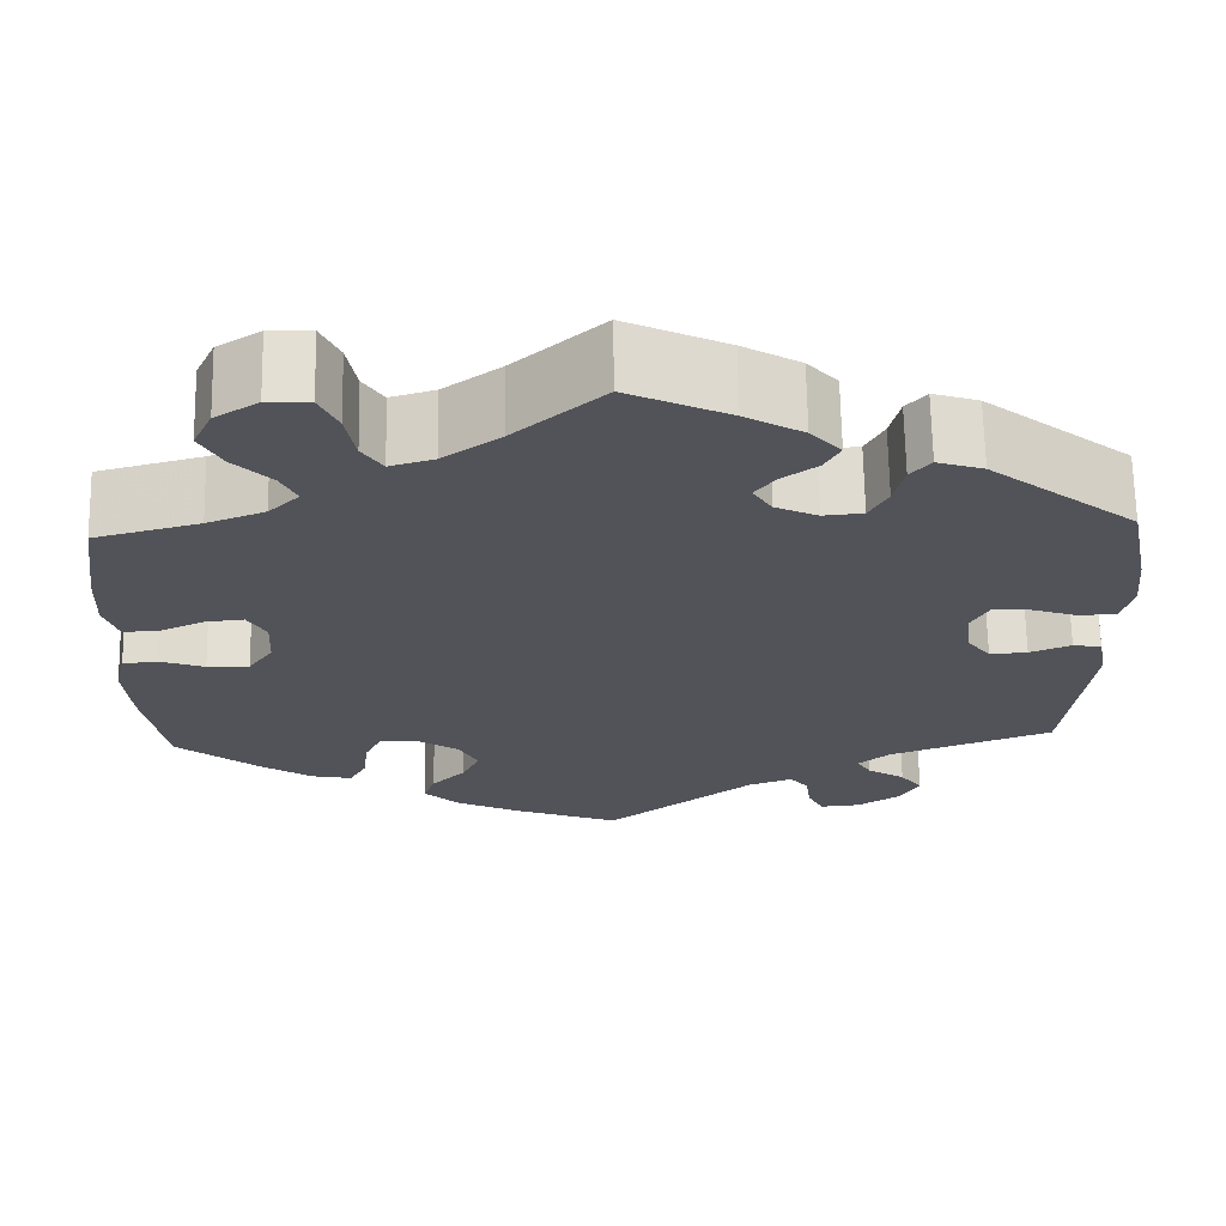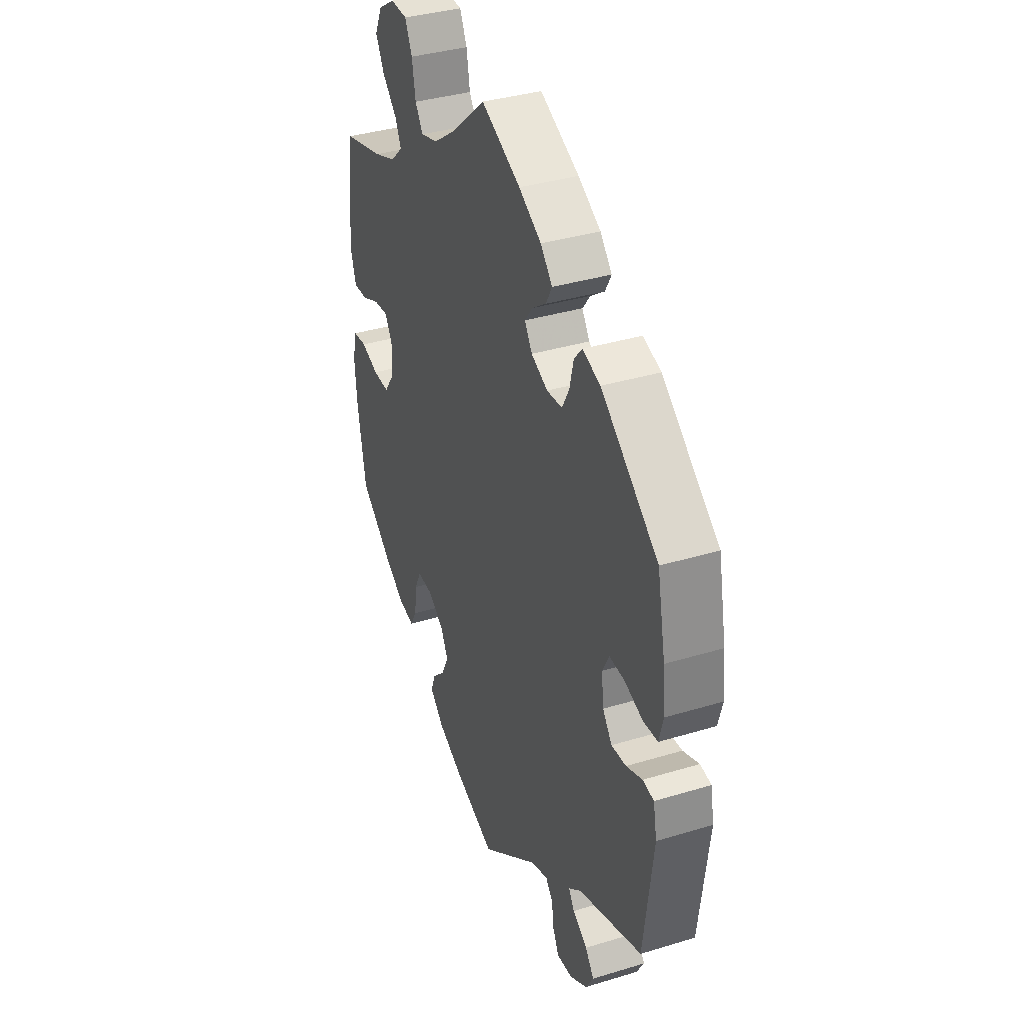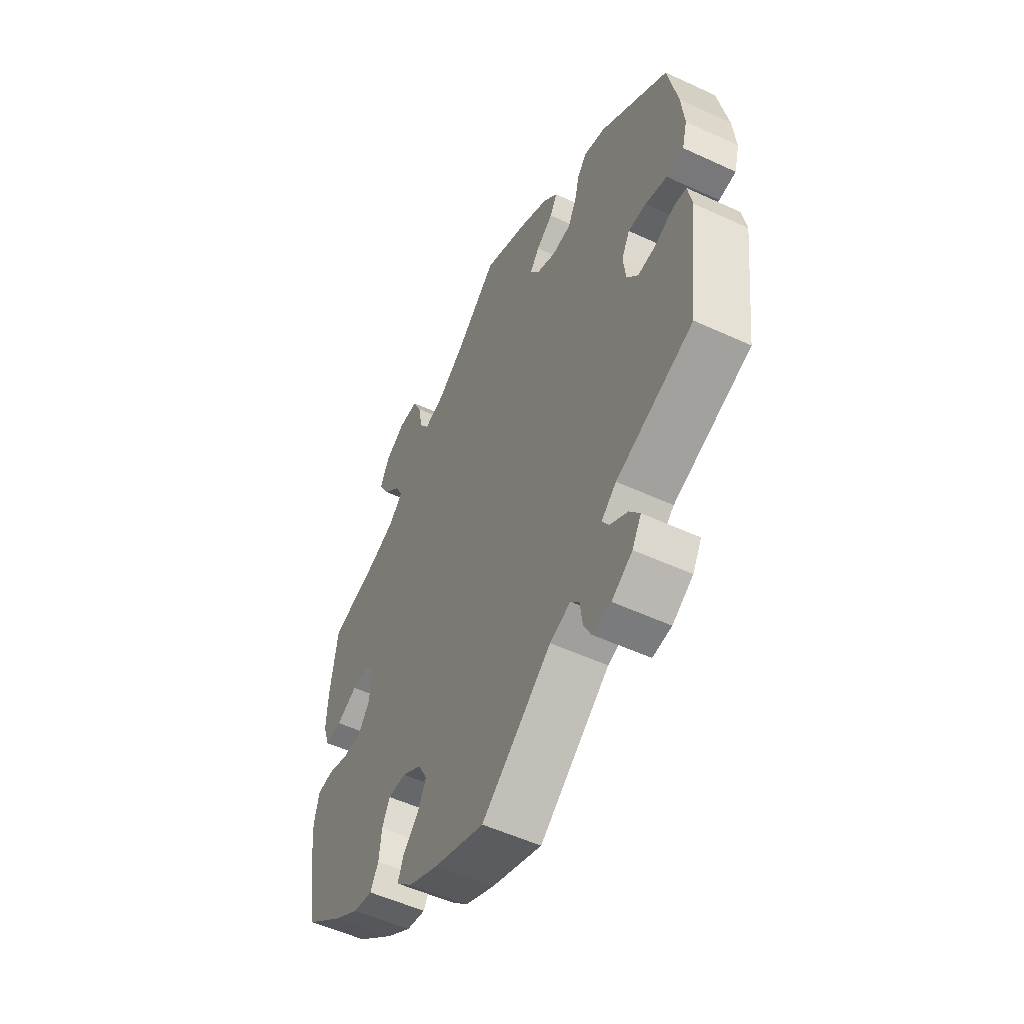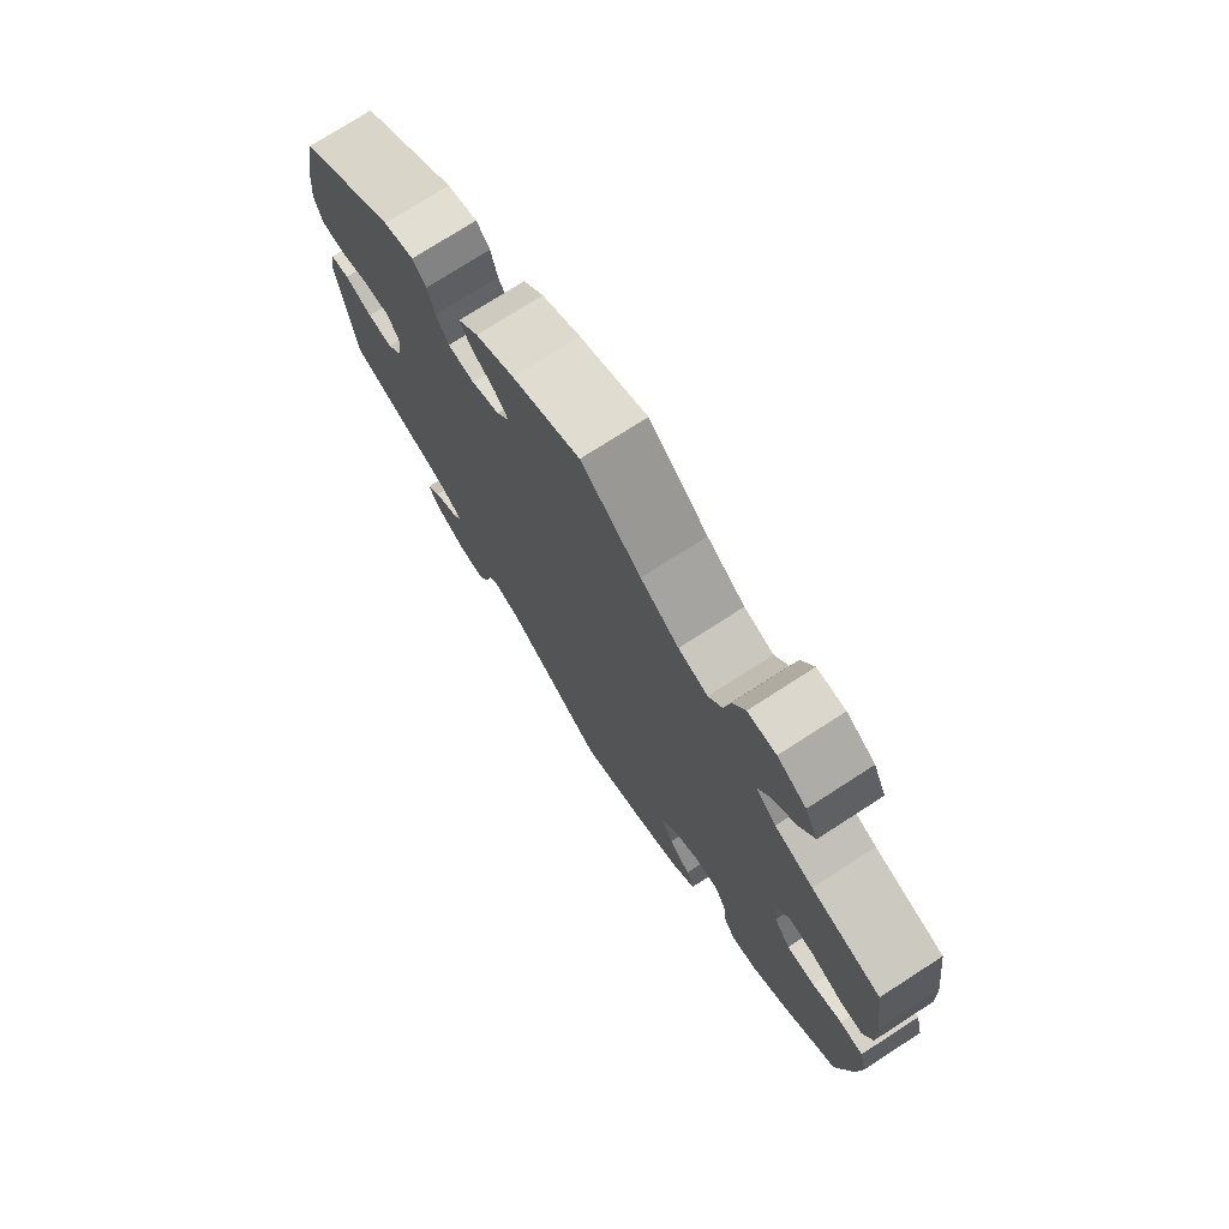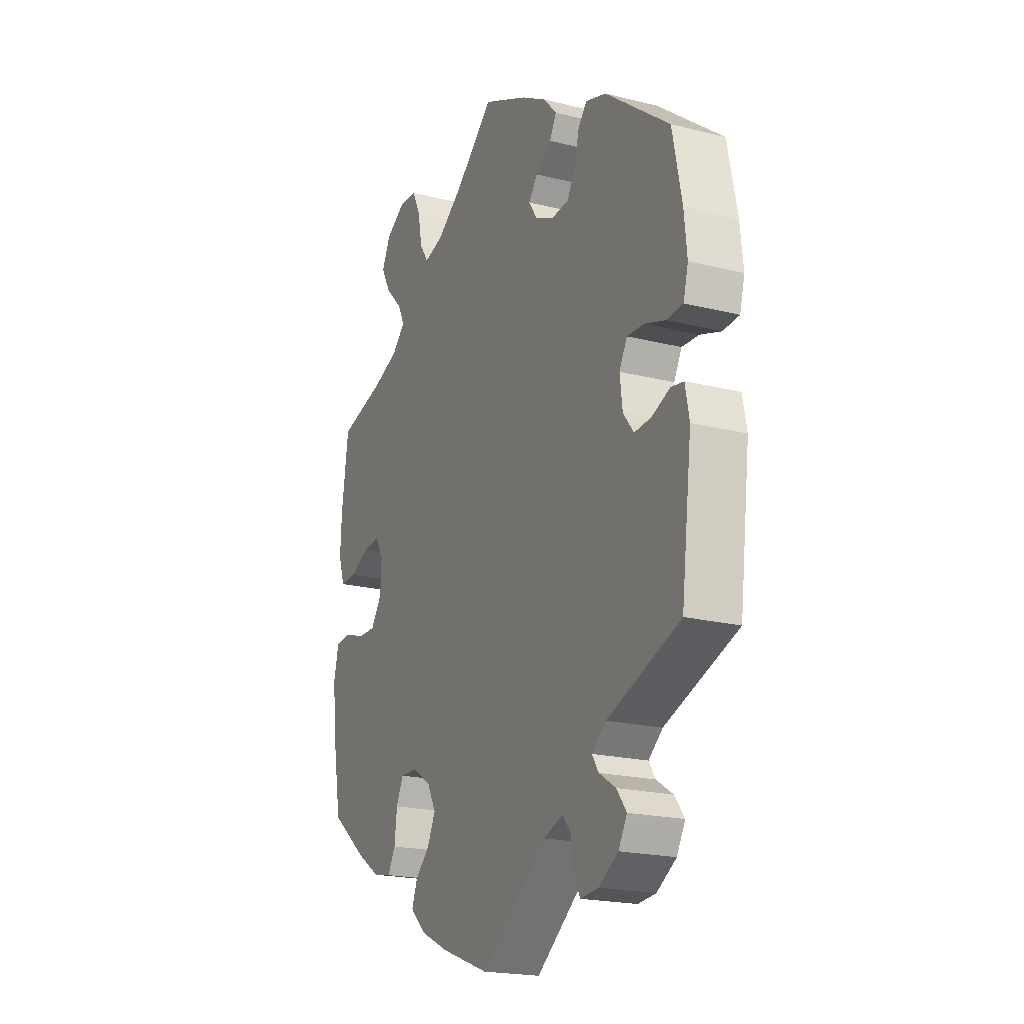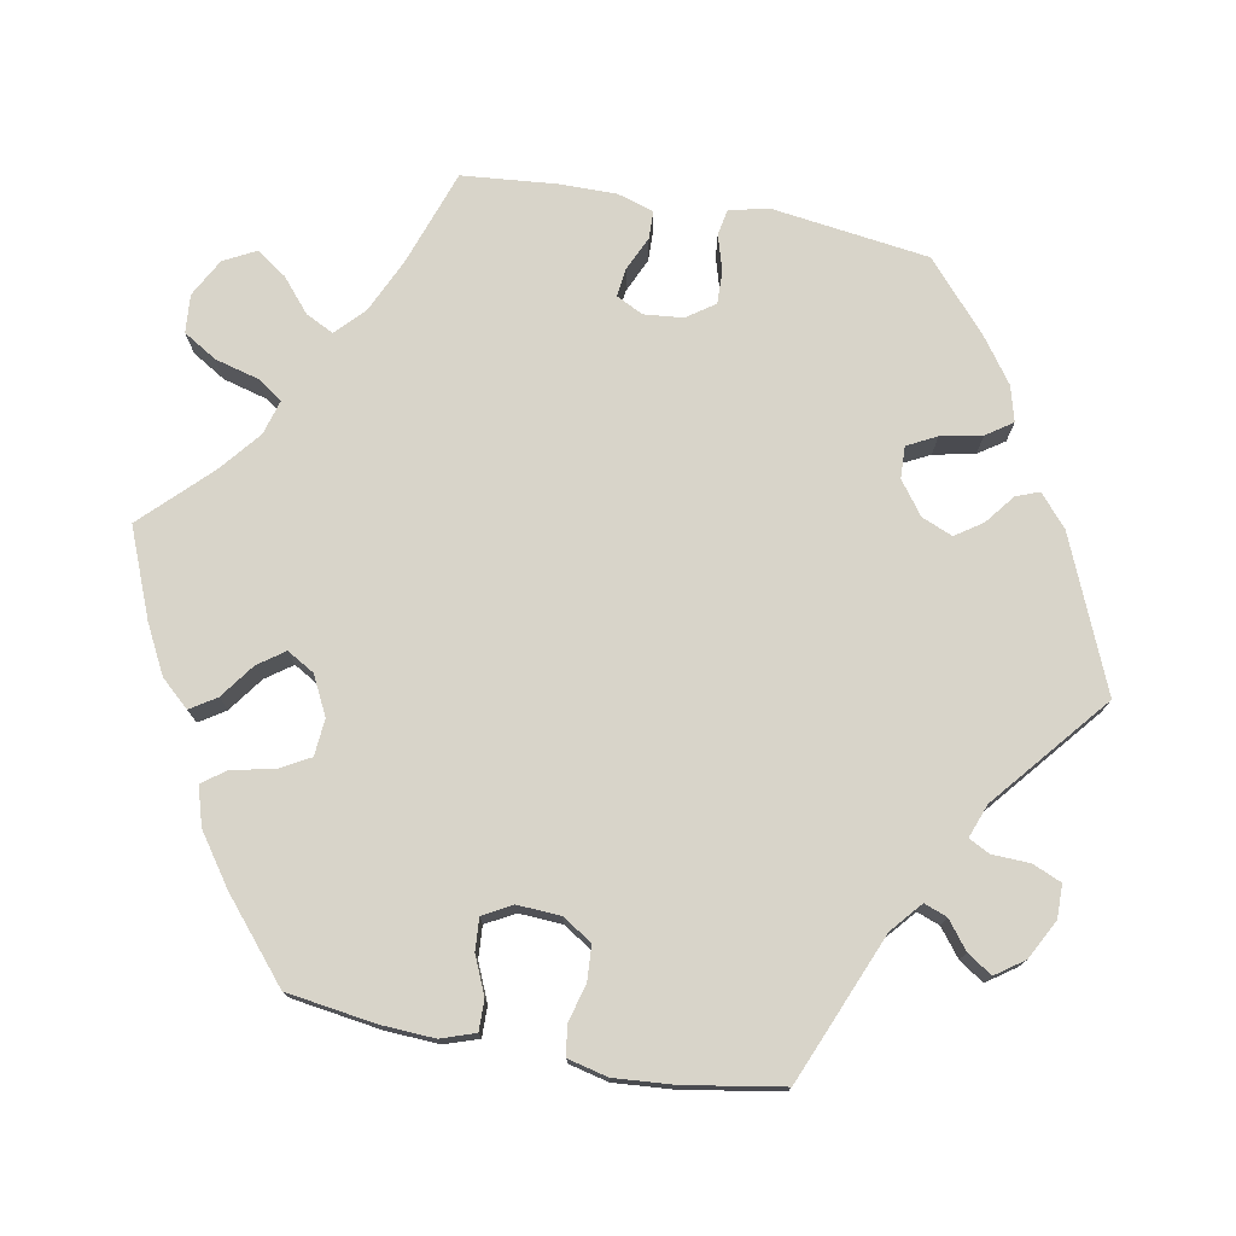
<metadata>
{"format":"obj","ext":"obj","renderer":"f3d","projection":"perspective","resolution":1024,"background":"white","views":[{"elev":67.3,"azim":179.0,"up":"+Z"},{"elev":36.7,"azim":-111.5,"up":"+Z"},{"elev":-53.5,"azim":-116.3,"up":"+Z"},{"elev":74.9,"azim":57.2,"up":"+Z"},{"elev":-20.3,"azim":-114.7,"up":"+Z"},{"elev":75.5,"azim":160.5,"up":"+Y"}]}
</metadata>
<code>
v 0.517 0.07 0.169
v 0.52 0.07 0.1
v 0.505 0.07 0.054
v 0.466 0.07 0.056
v 0.416 0.07 0.078
v 0.375 0.07 0.082
v 0.355 0.07 0.047
v 0.358 0.07 -0.008
v 0.385 0.07 -0.047
v 0.431 0.07 -0.046
v 0.48 0.07 -0.029
v 0.518 0.07 -0.033
v 0.53 0.07 -0.083
v 0.523 0.07 -0.161
v 0.5 0.07 -0.289
v 0.41 0.07 -0.36
v 0.353 0.07 -0.397
v 0.308 0.07 -0.406
v 0.289 0.07 -0.372
v 0.283 0.07 -0.32
v 0.265 0.07 -0.283
v 0.223 0.07 -0.284
v 0.177 0.07 -0.314
v 0.156 0.07 -0.354
v 0.176 0.07 -0.394
v 0.212 0.07 -0.43
v 0.225 0.07 -0.465
v 0.187 0.07 -0.501
v 0.118 0.07 -0.534
v 0 0.07 -0.578
v -0.163 0.07 -0.453
v -0.211 0.07 -0.436
v -0.231 0.07 -0.46
v -0.237 0.07 -0.504
v -0.254 0.07 -0.538
v -0.298 0.07 -0.534
v -0.346 0.07 -0.504
v -0.367 0.07 -0.467
v -0.343 0.07 -0.435
v -0.302 0.07 -0.409
v -0.286 0.07 -0.384
v -0.321 0.07 -0.355
v -0.5 0.07 -0.289
v -0.526 0.07 -0.082
v -0.516 0.07 -0.03
v -0.485 0.07 -0.025
v -0.44 0.07 -0.043
v -0.399 0.07 -0.046
v -0.373 0.07 -0.012
v -0.367 0.07 0.04
v -0.386 0.07 0.076
v -0.428 0.07 0.074
v -0.479 0.07 0.057
v -0.519 0.07 0.06
v -0.531 0.07 0.105
v -0.524 0.07 0.174
v -0.501 0.07 0.288
v -0.342 0.07 0.411
v -0.292 0.07 0.427
v -0.27 0.07 0.401
v -0.259 0.07 0.355
v -0.239 0.07 0.318
v -0.196 0.07 0.314
v -0.15 0.07 0.335
v -0.129 0.07 0.367
v -0.151 0.07 0.396
v -0.19 0.07 0.424
v -0.207 0.07 0.455
v -0.174 0.07 0.491
v -0.111 0.07 0.527
v -0.001 0.07 0.578
v 0.096 0.07 0.494
v 0.158 0.07 0.45
v 0.206 0.07 0.436
v 0.228 0.07 0.469
v 0.238 0.07 0.524
v 0.258 0.07 0.566
v 0.304 0.07 0.568
v 0.351 0.07 0.539
v 0.372 0.07 0.495
v 0.348 0.07 0.451
v 0.307 0.07 0.41
v 0.29 0.07 0.375
v 0.323 0.07 0.343
v 0.386 0.07 0.319
v 0.5 0.07 0.289
v 0.517 0 0.169
v 0.52 0 0.1
v 0.505 0 0.054
v 0.466 0 0.056
v 0.416 0 0.078
v 0.375 0 0.082
v 0.355 0 0.047
v 0.358 0 -0.008
v 0.385 0 -0.047
v 0.431 0 -0.046
v 0.48 0 -0.029
v 0.518 0 -0.033
v 0.53 0 -0.083
v 0.523 0 -0.161
v 0.5 0 -0.289
v 0.41 0 -0.36
v 0.353 0 -0.397
v 0.308 0 -0.406
v 0.289 0 -0.372
v 0.283 0 -0.32
v 0.265 0 -0.283
v 0.223 0 -0.284
v 0.177 0 -0.314
v 0.156 0 -0.354
v 0.176 0 -0.394
v 0.212 0 -0.43
v 0.225 0 -0.465
v 0.187 0 -0.501
v 0.118 0 -0.534
v 0 0 -0.578
v -0.163 0 -0.453
v -0.211 0 -0.436
v -0.231 0 -0.46
v -0.237 0 -0.504
v -0.254 0 -0.538
v -0.298 0 -0.534
v -0.346 0 -0.504
v -0.367 0 -0.467
v -0.343 0 -0.435
v -0.302 0 -0.409
v -0.286 0 -0.384
v -0.321 0 -0.355
v -0.5 0 -0.289
v -0.526 0 -0.082
v -0.516 0 -0.03
v -0.485 0 -0.025
v -0.44 0 -0.043
v -0.399 0 -0.046
v -0.373 0 -0.012
v -0.367 0 0.04
v -0.386 0 0.076
v -0.428 0 0.074
v -0.479 0 0.057
v -0.519 0 0.06
v -0.531 0 0.105
v -0.524 0 0.174
v -0.501 0 0.288
v -0.342 0 0.411
v -0.292 0 0.427
v -0.27 0 0.401
v -0.259 0 0.355
v -0.239 0 0.318
v -0.196 0 0.314
v -0.15 0 0.335
v -0.129 0 0.367
v -0.151 0 0.396
v -0.19 0 0.424
v -0.207 0 0.455
v -0.174 0 0.491
v -0.111 0 0.527
v -0.001 0 0.578
v 0.096 0 0.494
v 0.158 0 0.45
v 0.206 0 0.436
v 0.228 0 0.469
v 0.238 0 0.524
v 0.258 0 0.566
v 0.304 0 0.568
v 0.351 0 0.539
v 0.372 0 0.495
v 0.348 0 0.451
v 0.307 0 0.41
v 0.29 0 0.375
v 0.323 0 0.343
v 0.386 0 0.319
v 0.5 0 0.289
f 85 86 1 2
f 84 85 2 3
f 83 84 3 4
f 79 80 81 82
f 79 82 83
f 78 79 83
f 75 76 77 78
f 74 75 78 83
f 73 74 83 4
f 69 70 71 72
f 66 67 68 69
f 65 66 69 72
f 64 65 72 73
f 58 59 60 61
f 58 61 62
f 57 58 62
f 56 57 62 63
f 52 53 54 55
f 51 52 55 56
f 44 45 46 47
f 42 43 44 47
f 41 42 47 48
f 37 38 39 40
f 37 40 41
f 36 37 41
f 33 34 35 36
f 32 33 36 41
f 31 32 41 48
f 25 26 27 28
f 24 25 28 29
f 17 18 19 20
f 17 20 21
f 16 17 21
f 15 16 21
f 14 15 21
f 13 14 21 22
f 10 11 12 13
f 9 10 13 22
f 64 73 4 5
f 63 64 5 6
f 51 56 63 6
f 50 51 6 7
f 49 50 7 8
f 24 29 30 31
f 23 24 31 48
f 22 23 48 49
f 8 9 22 49
f 88 87 172 171
f 89 88 171 170
f 90 89 170 169
f 168 167 166 165
f 169 168 165
f 169 165 164
f 164 163 162 161
f 169 164 161 160
f 90 169 160 159
f 158 157 156 155
f 155 154 153 152
f 158 155 152 151
f 159 158 151 150
f 147 146 145 144
f 148 147 144
f 148 144 143
f 149 148 143 142
f 141 140 139 138
f 142 141 138 137
f 133 132 131 130
f 133 130 129 128
f 134 133 128 127
f 126 125 124 123
f 127 126 123
f 127 123 122
f 122 121 120 119
f 127 122 119 118
f 134 127 118 117
f 114 113 112 111
f 115 114 111 110
f 106 105 104 103
f 107 106 103
f 107 103 102
f 107 102 101
f 107 101 100
f 108 107 100 99
f 99 98 97 96
f 108 99 96 95
f 91 90 159 150
f 92 91 150 149
f 92 149 142 137
f 93 92 137 136
f 94 93 136 135
f 117 116 115 110
f 134 117 110 109
f 135 134 109 108
f 135 108 95 94
f 1 87 88 2
f 2 88 89 3
f 3 89 90 4
f 4 90 91 5
f 5 91 92 6
f 6 92 93 7
f 7 93 94 8
f 8 94 95 9
f 9 95 96 10
f 10 96 97 11
f 11 97 98 12
f 12 98 99 13
f 13 99 100 14
f 14 100 101 15
f 15 101 102 16
f 16 102 103 17
f 17 103 104 18
f 18 104 105 19
f 19 105 106 20
f 20 106 107 21
f 21 107 108 22
f 22 108 109 23
f 23 109 110 24
f 24 110 111 25
f 25 111 112 26
f 26 112 113 27
f 27 113 114 28
f 28 114 115 29
f 29 115 116 30
f 30 116 117 31
f 31 117 118 32
f 32 118 119 33
f 33 119 120 34
f 34 120 121 35
f 35 121 122 36
f 36 122 123 37
f 37 123 124 38
f 38 124 125 39
f 39 125 126 40
f 40 126 127 41
f 41 127 128 42
f 42 128 129 43
f 43 129 130 44
f 44 130 131 45
f 45 131 132 46
f 46 132 133 47
f 47 133 134 48
f 48 134 135 49
f 49 135 136 50
f 50 136 137 51
f 51 137 138 52
f 52 138 139 53
f 53 139 140 54
f 54 140 141 55
f 55 141 142 56
f 56 142 143 57
f 57 143 144 58
f 58 144 145 59
f 59 145 146 60
f 60 146 147 61
f 61 147 148 62
f 62 148 149 63
f 63 149 150 64
f 64 150 151 65
f 65 151 152 66
f 66 152 153 67
f 67 153 154 68
f 68 154 155 69
f 69 155 156 70
f 70 156 157 71
f 71 157 158 72
f 72 158 159 73
f 73 159 160 74
f 74 160 161 75
f 75 161 162 76
f 76 162 163 77
f 77 163 164 78
f 78 164 165 79
f 79 165 166 80
f 80 166 167 81
f 81 167 168 82
f 82 168 169 83
f 83 169 170 84
f 84 170 171 85
f 85 171 172 86
f 86 172 87 1

</code>
